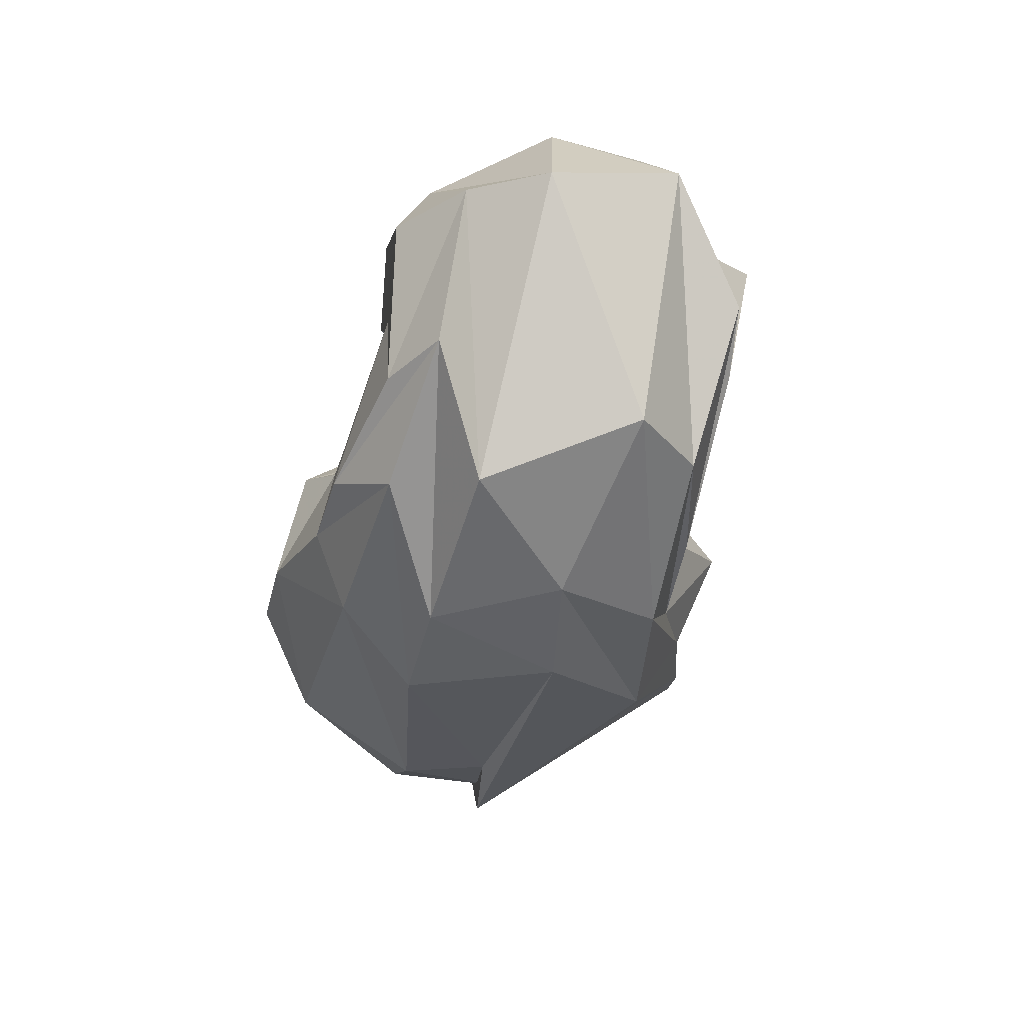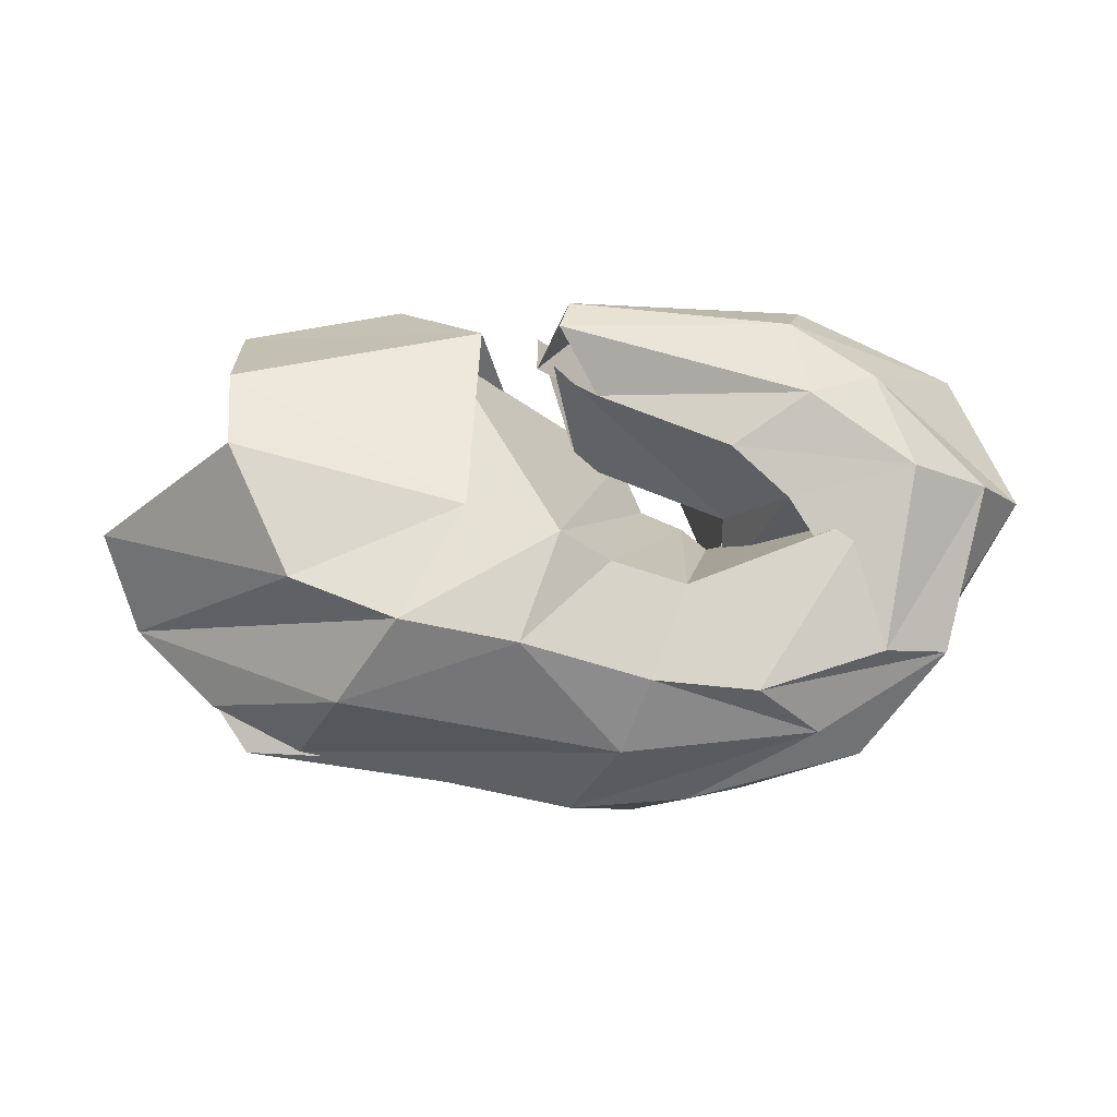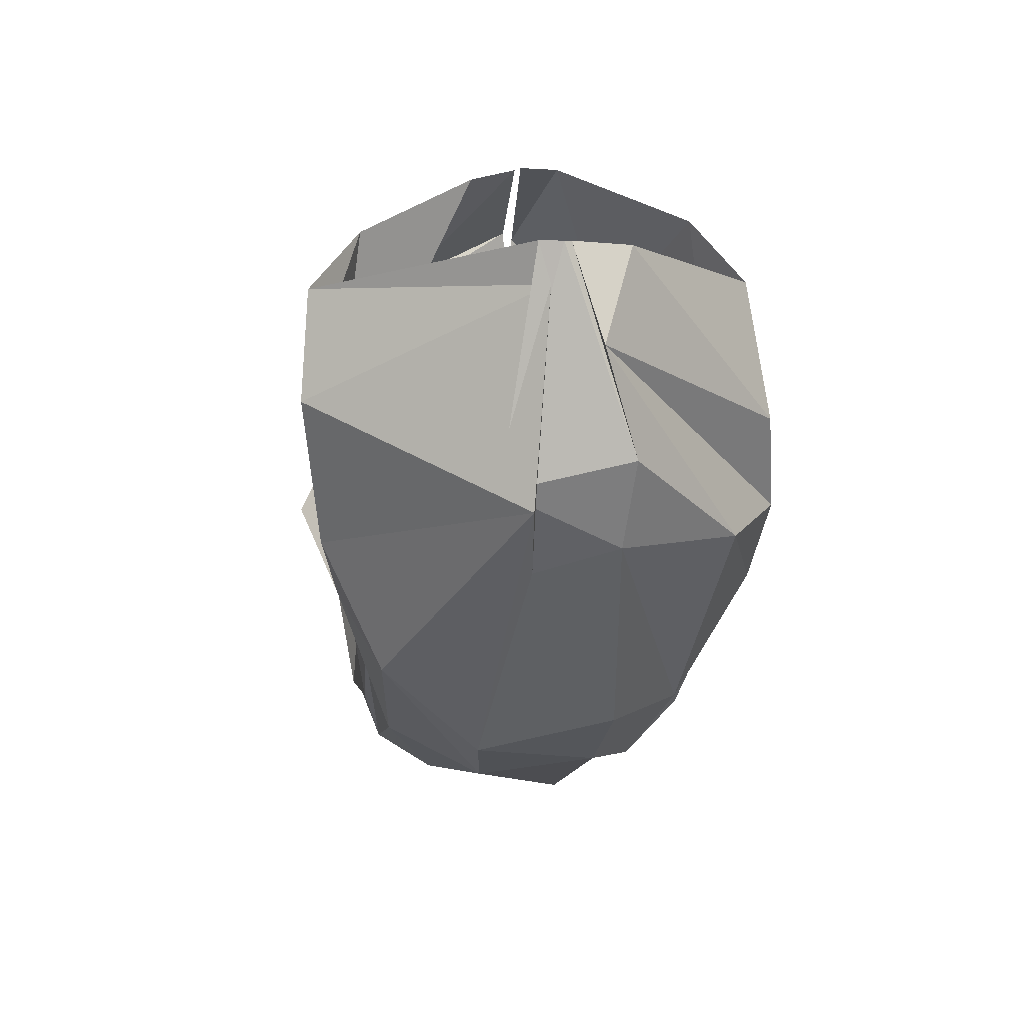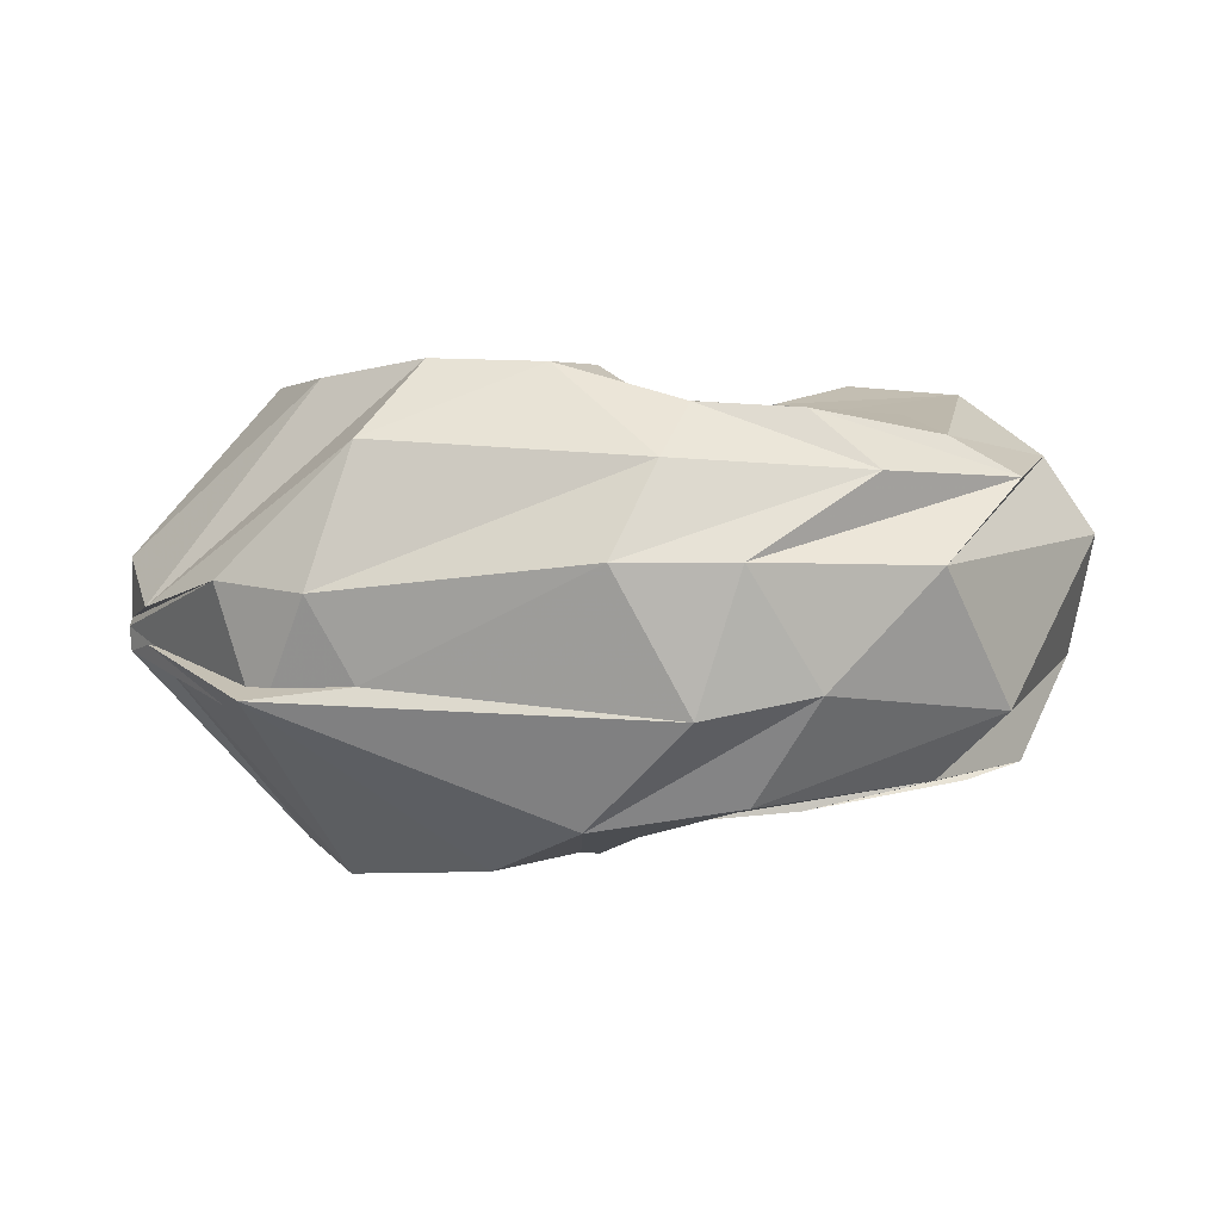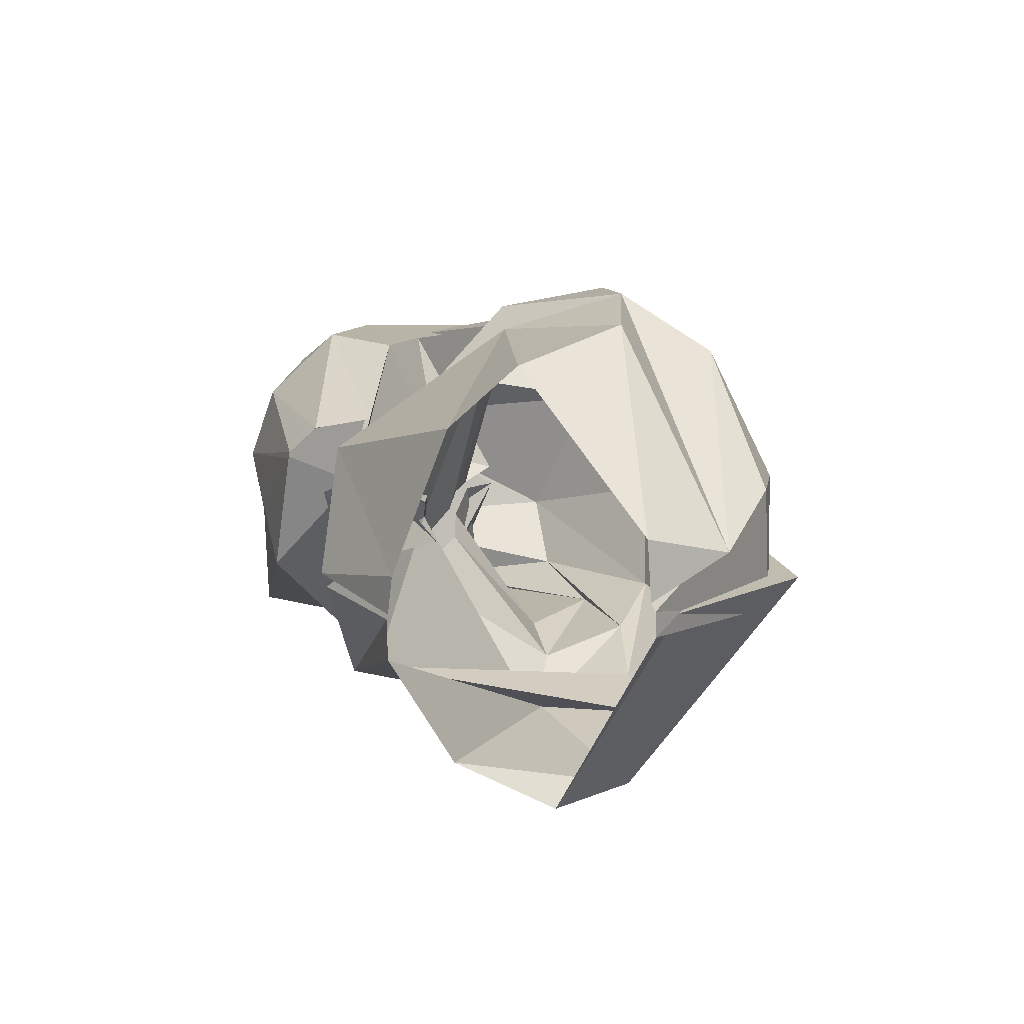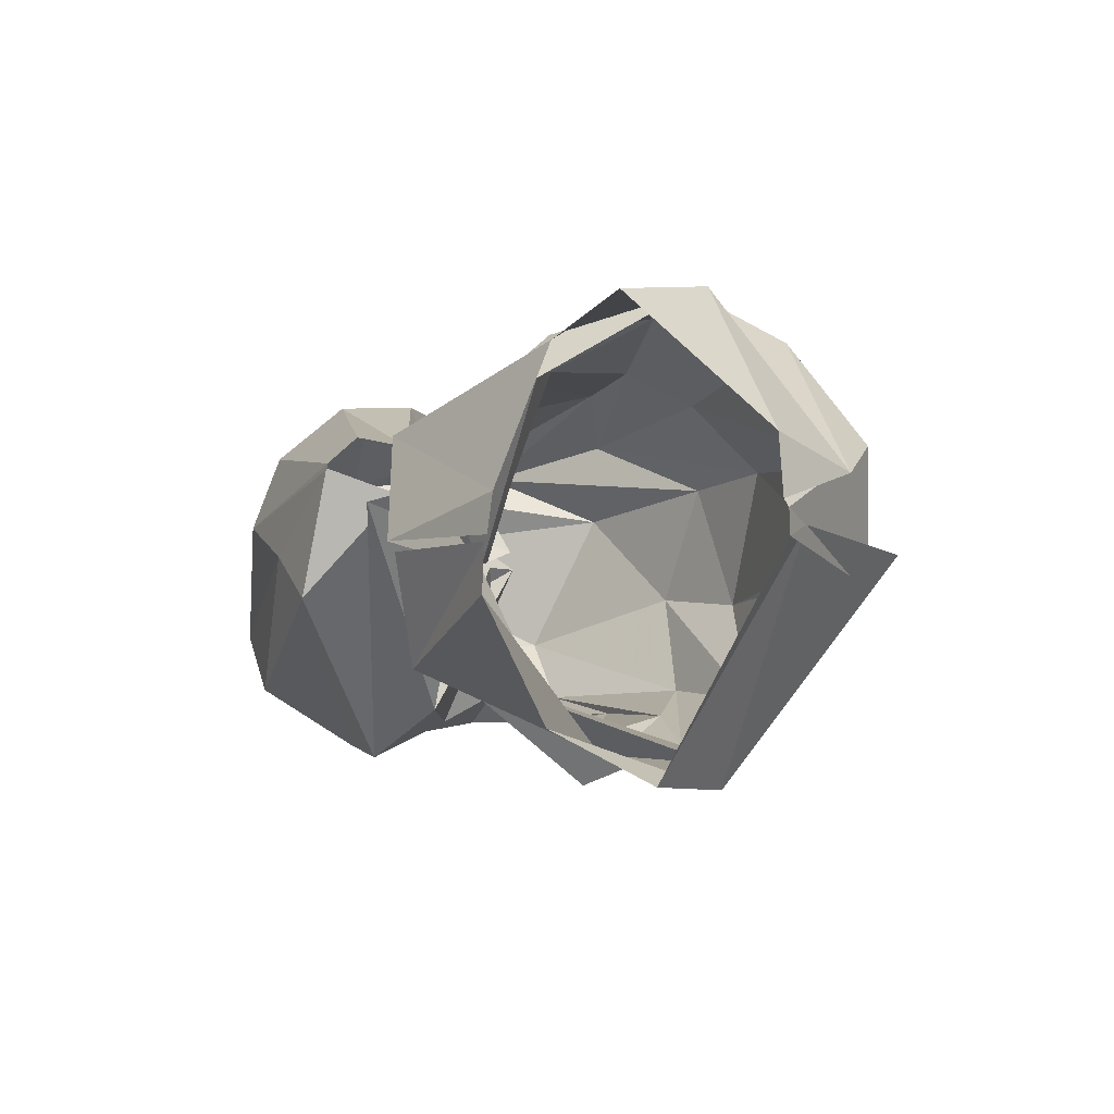
<metadata>
{"format":"obj","ext":"obj","renderer":"f3d","projection":"perspective","resolution":1024,"background":"white","views":[{"elev":-37.5,"azim":77.4,"up":"+Y"},{"elev":-2.6,"azim":-3.5,"up":"+Y"},{"elev":-31.8,"azim":-98.9,"up":"+Y"},{"elev":15.6,"azim":1.6,"up":"+Z"},{"elev":8.9,"azim":-108.1,"up":"+Z"},{"elev":-8.9,"azim":-116.8,"up":"+Z"}]}
</metadata>
<code>
v 90.14 182.2 121.9
v 141.8 192.2 126.7
v 188.3 138 127.4
v 219.8 140.5 116.2
v 226.1 121.6 133.5
v 239.8 115.4 137.7
v 248 108.5 140.5
v 252.5 96.96 145.6
v 252.4 118.7 151.5
v 196.8 167.2 148.1
v 88.14 181.3 134.6
v 169.3 179.5 166.4
v 158.4 171.9 163.7
v 192.7 110.6 214
v 209.4 101.6 205.1
v 233.5 94.25 205.1
v 294 116.8 197.1
v 267.7 122.5 197.5
v 249.3 139.4 196.2
v 207.8 158.1 171.8
v 87 162.9 181.5
v 163.4 119.3 207.4
v -1 -1 -1
v -2 -2 -2
v -3 -3 -3
v -4 -4 -4
v -5 -5 -5
v -6 -6 -6
v -7 -7 -7
v -8 -8 -8
v 88.2 139 200.8
v 107.9 96.08 211.9
v 141.8 82.98 220.5
v 179.5 75.67 221
v 221.7 63.91 211.3
v 255.9 60.61 210.3
v 298.5 73.27 199.7
v 308.4 133.1 200.7
v 274.5 156.6 199.2
v 195.1 181.7 170.7
v 42.36 112.1 150.3
v 53.24 79.84 142.7
v 122.8 56.8 201.1
v 212.8 40.83 199.4
v 277.2 47 194.6
v 321.2 72.8 187.1
v 335.7 127.5 182
v 297.8 163.4 187.8
v 271.8 182 176.9
v 199.1 190.6 161.6
v 41.84 111 130.5
v 79.67 54.92 158
v 109 39.68 158.3
v 198.3 21.5 173
v 237.1 24.27 172.7
v 295.8 38.91 168.3
v 353 123.5 157.3
v 330.8 165.7 151.4
v 278.5 189.3 151.5
v 198.8 191.1 159.3
v 40.9 109.9 127.9
v 92.76 47.07 115.1
v 124.1 36.41 131
v 223.2 17.78 127
v 260.7 25.63 132.8
v 318.5 54.36 119.5
v 348.5 138 112.4
v 317.3 176.4 116.1
v 241.6 192.3 135.8
v 199.2 191 160
v 41.3 109.4 119.6
v 49.2 98.56 125
v 88.78 37.93 125.8
v 190.8 31.21 87.77
v 240.3 32.9 95.44
v 296.7 56.53 96.43
v 328.9 100.1 87.82
v 277 184 92.25
v 214.6 193.1 117.7
v 188.6 169.6 151.3
v 95.2 123.2 50.16
v 113.5 89.7 50.86
v 161 63.84 62.43
v 189.1 60.47 70.53
v 217.6 52.66 83.39
v 256.3 53.73 87.07
v 309.8 86.1 86.2
v 307.9 137.8 75.55
v 270.1 143.7 68.55
v 189.1 180.3 147.8
v 102.9 156.4 67.14
v 172.2 101.8 65.12
v -9 -9 -9
v -10 -10 -10
v -11 -11 -11
v -12 -12 -12
v -13 -13 -13
v -14 -14 -14
v -15 -15 -15
v -16 -16 -16
v 97.03 180.5 105.2
v 153.8 178.1 88.66
v 150.8 170.9 90.53
v 193.7 96.95 55.85
v 216 84.59 73.83
v 239.9 82.05 81.96
v 273.3 94.52 93.81
v 285.5 108.8 84.07
v 244.5 130.8 84.55
v 203.2 138.1 139.7
v 91.68 182.3 120
v 137.7 191.4 122.8
v 190.4 142 136.5
v 219 137.6 108.4
v 227.1 119.3 121.8
v 239.7 115.2 128.8
v 246.2 108.3 138.2
v 251.4 96.49 138.9
v 253.1 118 151.9
v 193.3 168.7 167.7
g foo
f 1 11 2
f 11 12 2
f 2 12 3
f 12 13 3
f 3 13 4
f 13 14 4
f 4 14 5
f 14 15 5
f 5 15 6
f 15 16 6
f 6 16 7
f 16 17 7
f 7 17 8
f 17 18 8
f 8 18 9
f 18 19 9
f 9 19 10
f 19 20 10
f 11 21 12
f 21 22 12
f 12 22 13
f 13 22 33
f 22 32 33
f 13 33 14
f 33 34 14
f 14 34 15
f 34 35 15
f 15 35 16
f 35 36 16
f 16 36 17
f 36 37 17
f 17 37 18
f 37 38 18
f 18 38 19
f 38 39 19
f 19 39 20
f 39 40 20
f 21 31 22
f 31 32 22
f 31 41 32
f 41 42 32
f 32 42 33
f 42 43 33
f 33 43 34
f 43 44 34
f 34 44 35
f 44 45 35
f 35 45 36
f 45 46 36
f 36 46 37
f 46 47 37
f 37 47 38
f 47 48 38
f 38 48 39
f 48 49 39
f 39 49 40
f 49 50 40
f 41 51 42
f 51 52 42
f 42 52 43
f 52 53 43
f 43 53 44
f 53 54 44
f 44 54 45
f 54 55 45
f 45 55 46
f 55 56 46
f 46 56 47
f 56 57 47
f 47 57 48
f 57 58 48
f 48 58 49
f 58 59 49
f 49 59 50
f 59 60 50
f 51 61 52
f 61 62 52
f 52 62 53
f 62 63 53
f 53 63 54
f 63 64 54
f 54 64 55
f 64 65 55
f 55 65 56
f 65 66 56
f 56 66 57
f 66 67 57
f 57 67 58
f 67 68 58
f 58 68 59
f 68 69 59
f 59 69 60
f 69 70 60
f 61 71 62
f 71 72 62
f 62 72 63
f 72 73 63
f 63 73 64
f 73 74 64
f 64 74 65
f 74 75 65
f 65 75 66
f 75 76 66
f 66 76 67
f 76 77 67
f 67 77 68
f 77 78 68
f 68 78 69
f 78 79 69
f 69 79 70
f 79 80 70
f 71 81 72
f 81 82 72
f 72 82 73
f 82 83 73
f 73 83 74
f 83 84 74
f 74 84 75
f 84 85 75
f 75 85 76
f 85 86 76
f 76 86 77
f 86 87 77
f 77 87 78
f 87 88 78
f 78 88 79
f 88 89 79
f 79 89 80
f 89 90 80
f 81 91 82
f 91 92 82
f 82 92 83
f 83 92 103
f 92 102 103
f 83 103 84
f 103 104 84
f 84 104 85
f 104 105 85
f 85 105 86
f 105 106 86
f 86 106 87
f 106 107 87
f 87 107 88
f 107 108 88
f 88 108 89
f 108 109 89
f 89 109 90
f 109 110 90
f 91 101 92
f 101 102 92
f 101 111 102
f 111 112 102
f 102 112 103
f 112 113 103
f 103 113 104
f 113 114 104
f 104 114 105
f 114 115 105
f 105 115 106
f 115 116 106
f 106 116 107
f 116 117 107
f 107 117 108
f 117 118 108
f 108 118 109
f 118 119 109
f 109 119 110
f 119 120 110
g

</code>
